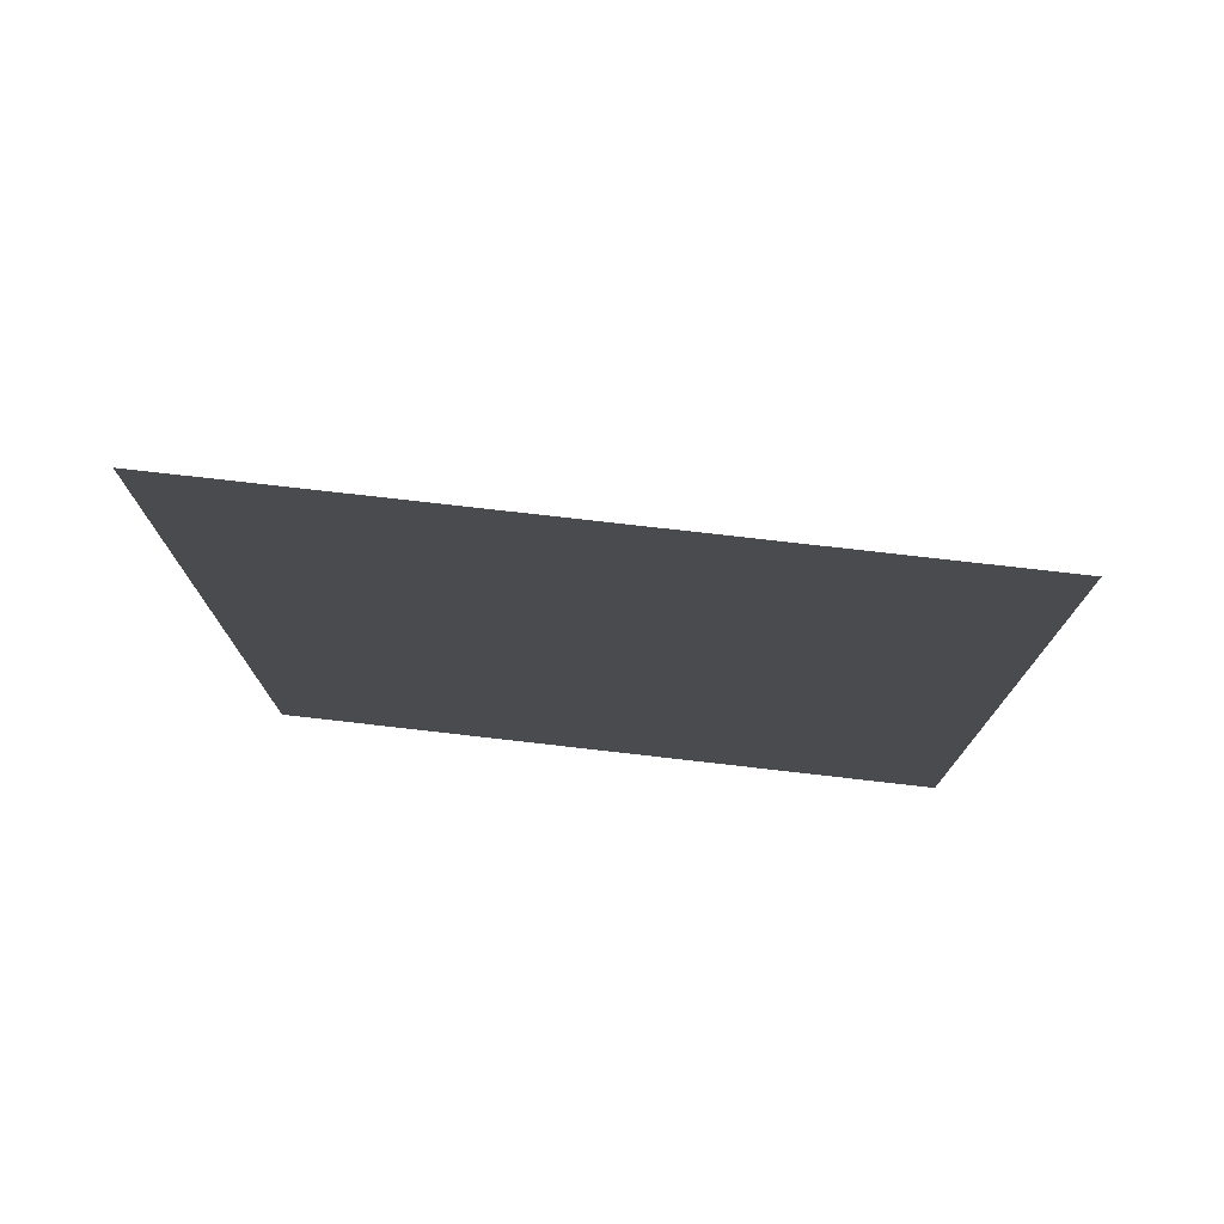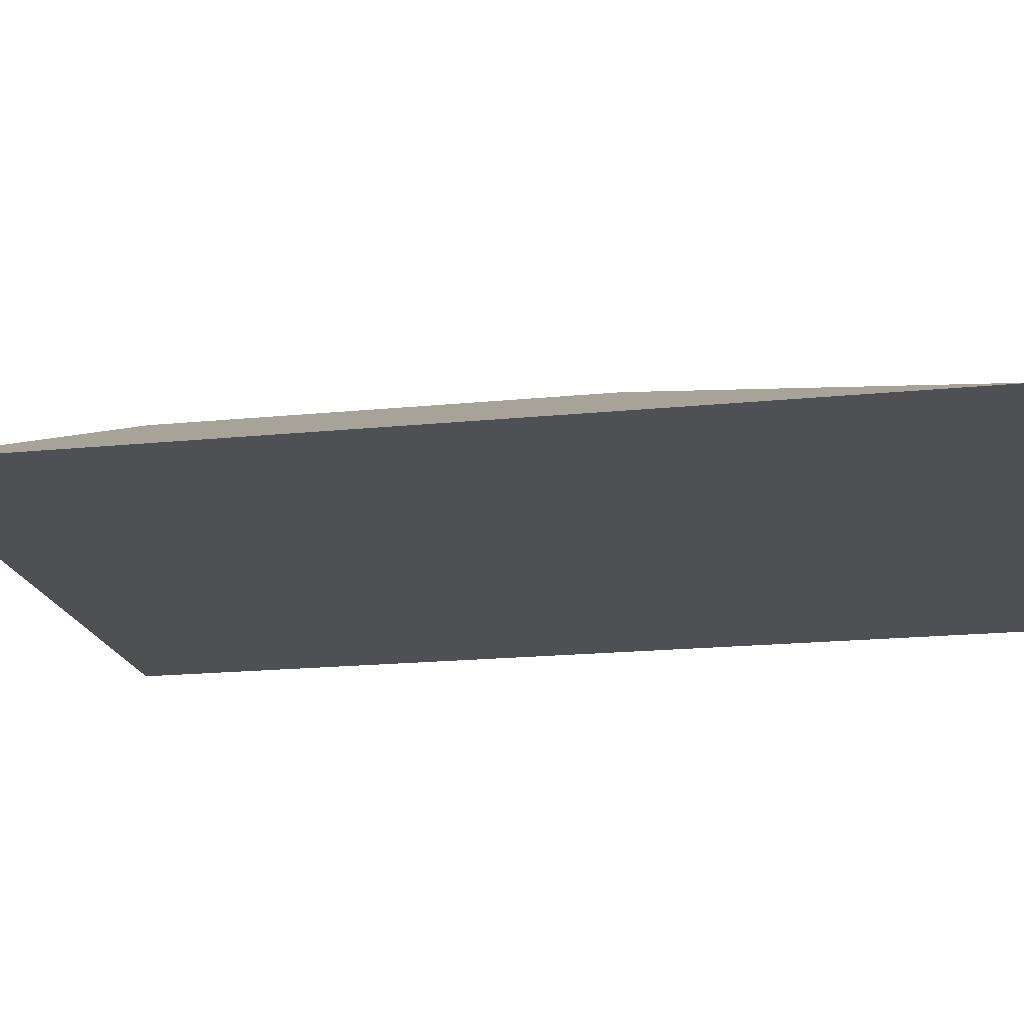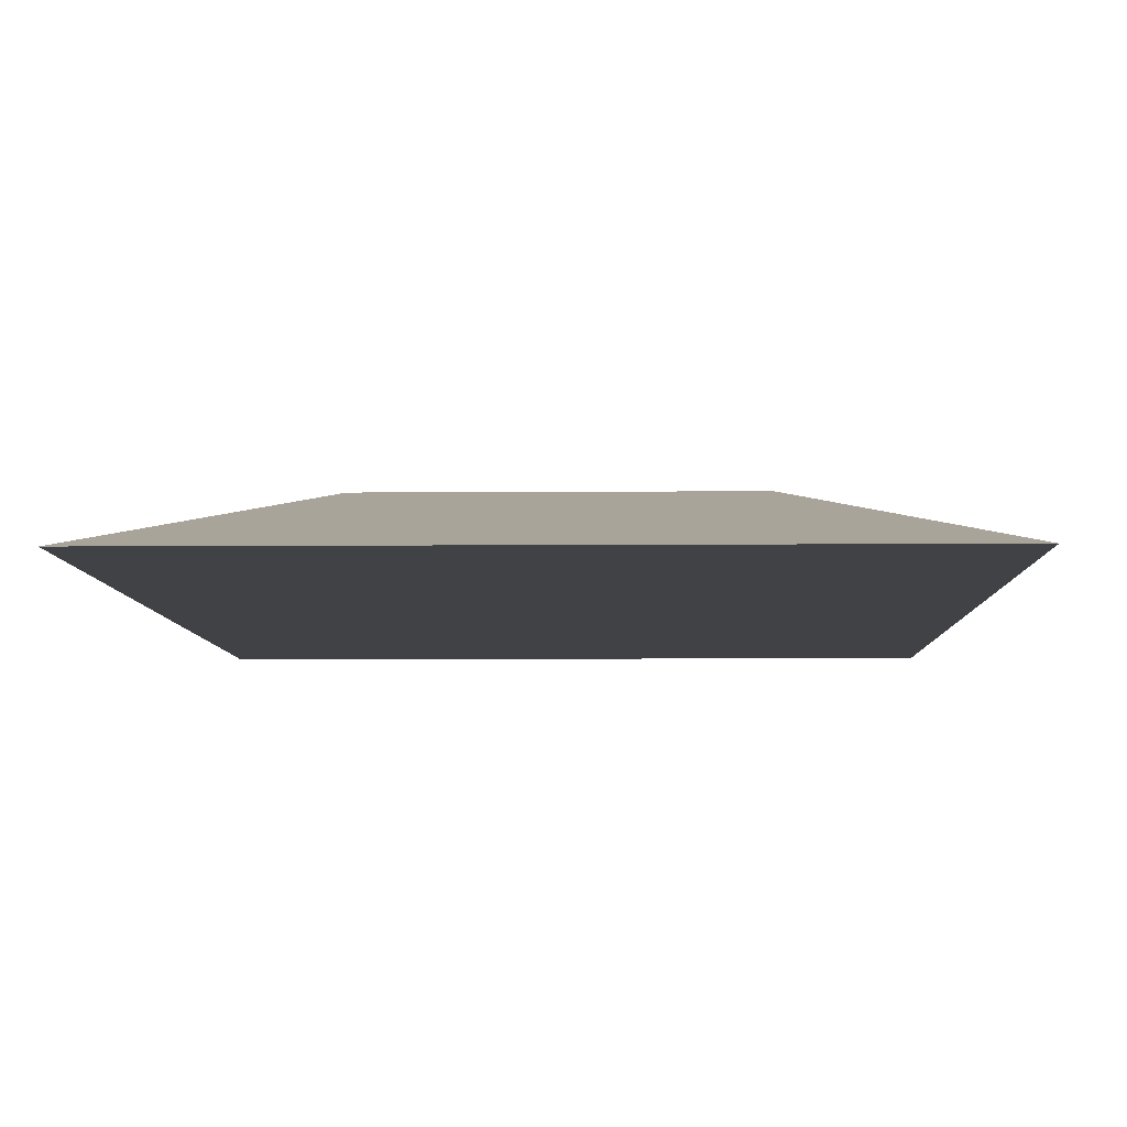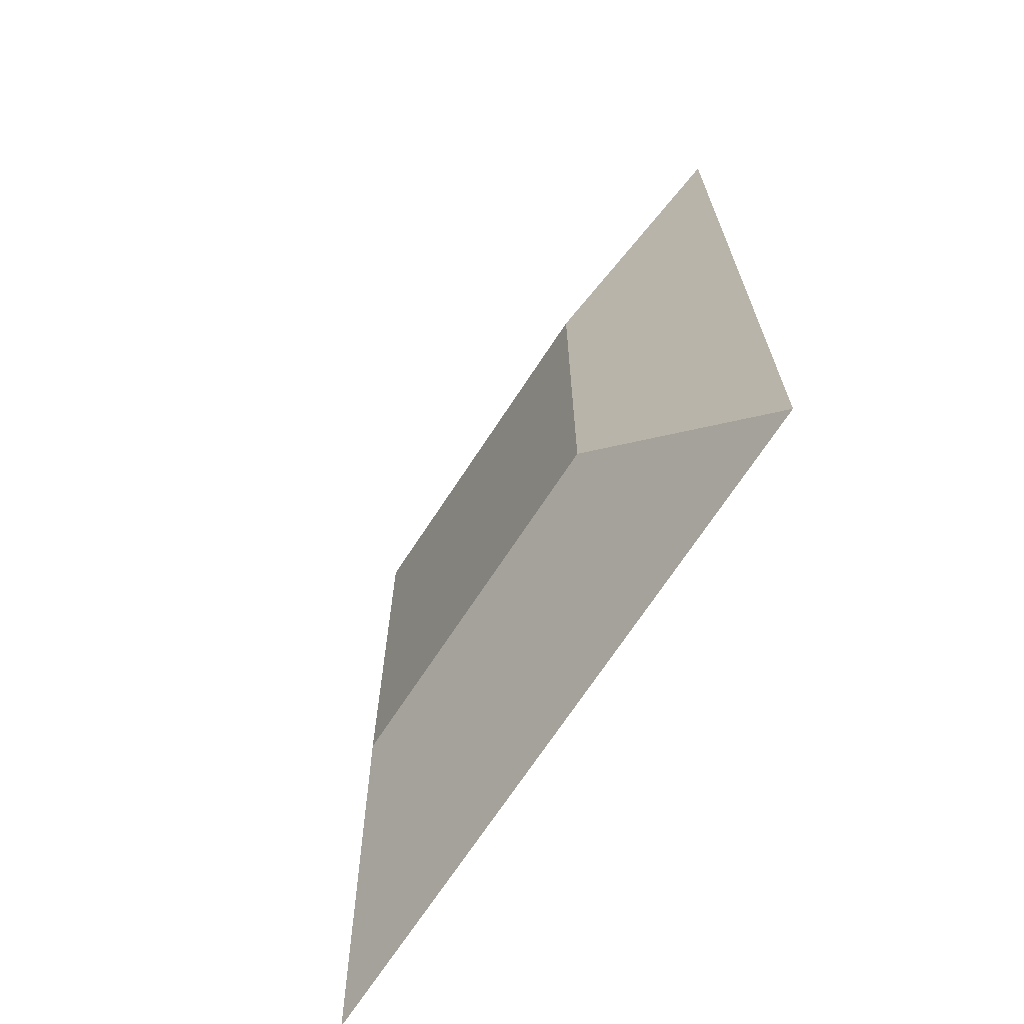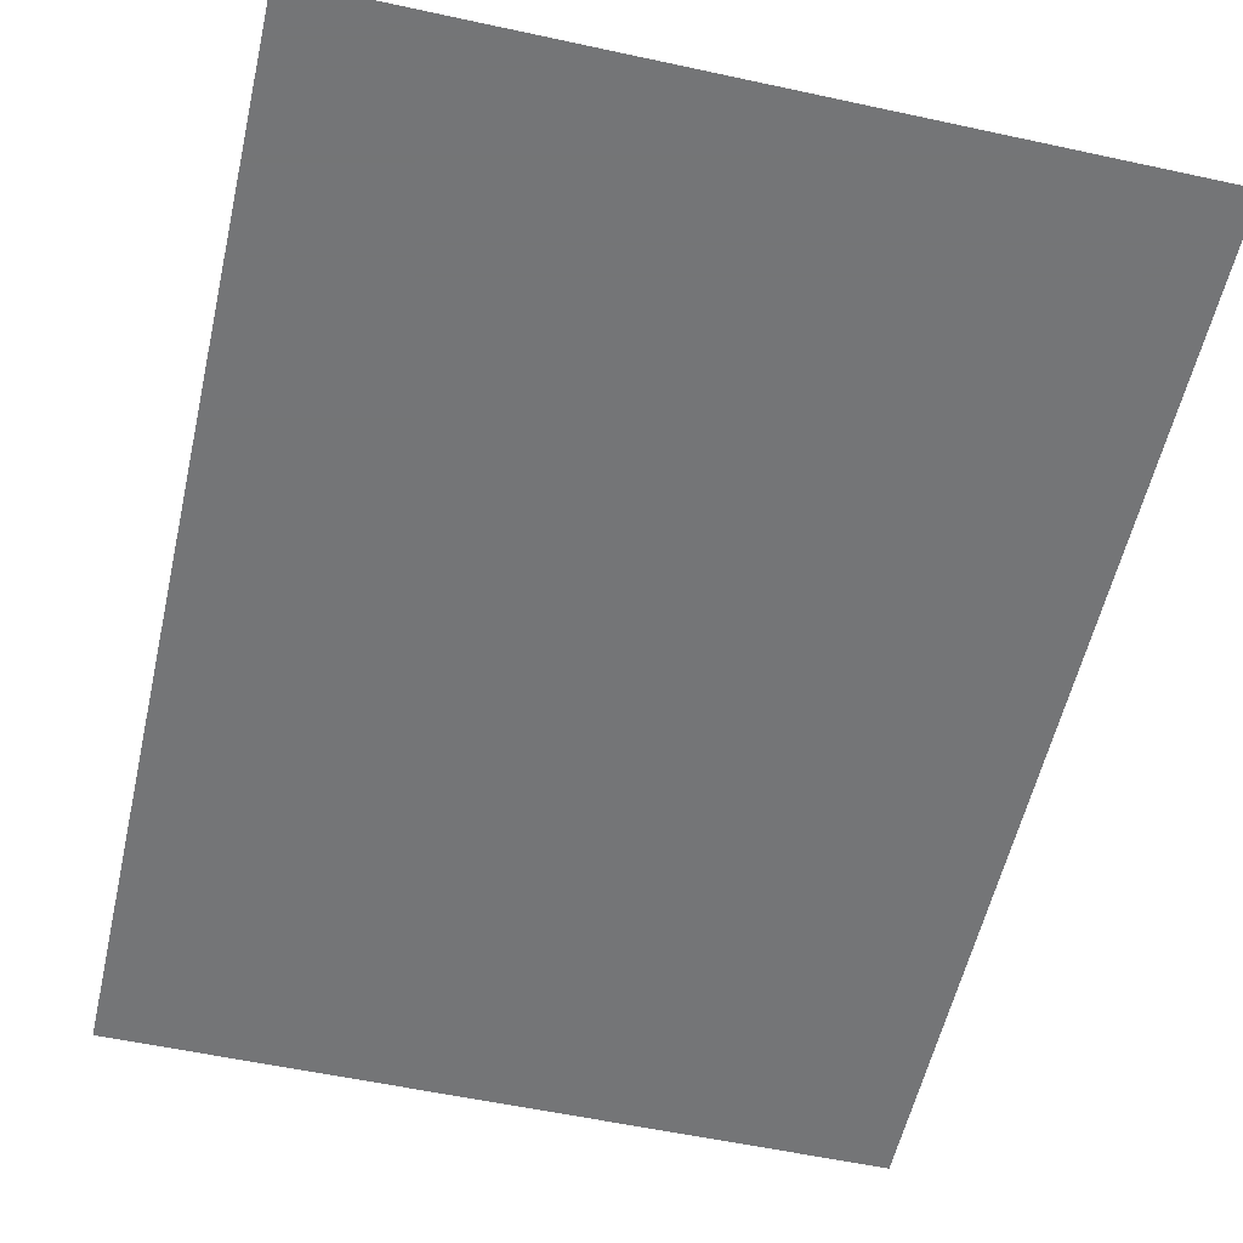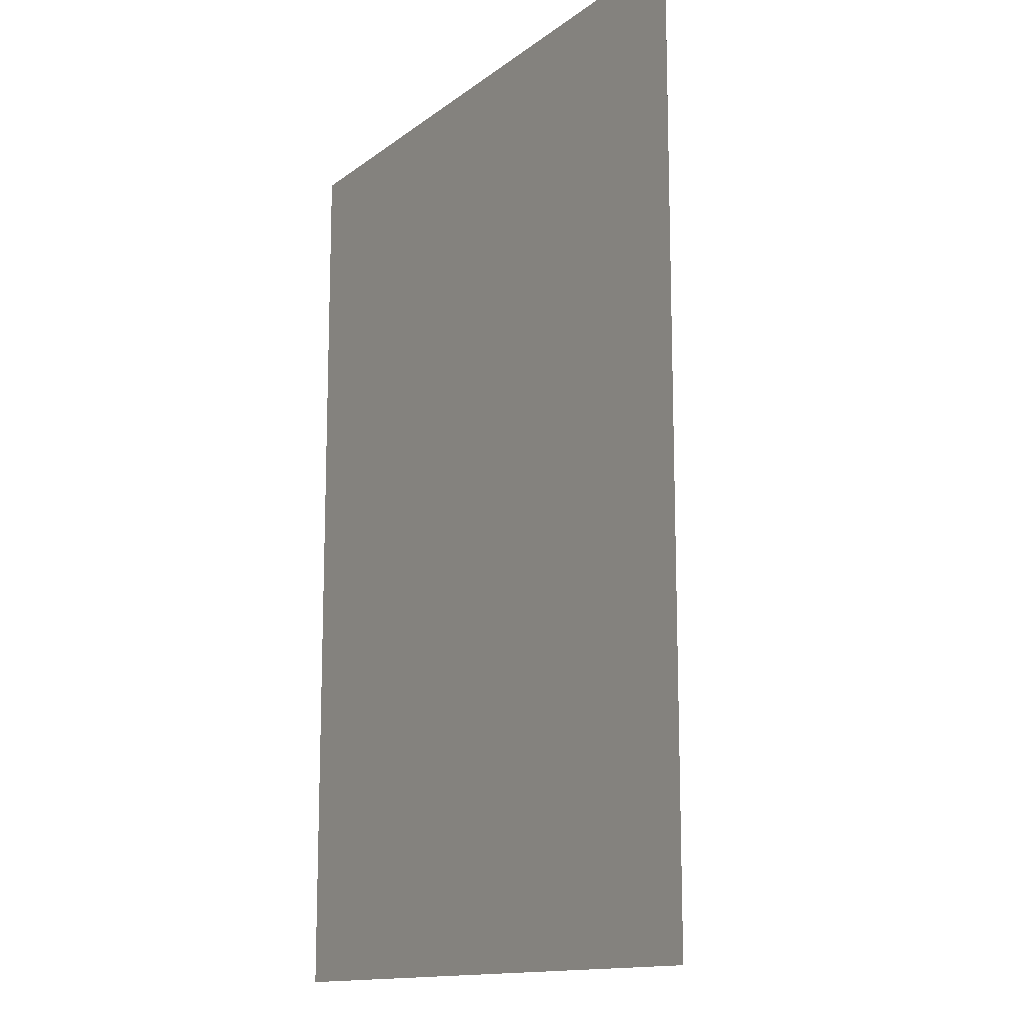
<metadata>
{"format":"obj","ext":"obj","renderer":"f3d","projection":"perspective","resolution":1024,"background":"white","views":[{"elev":77.3,"azim":-173.5,"up":"+Y"},{"elev":-19.2,"azim":100.6,"up":"+Z"},{"elev":-6.7,"azim":-178.6,"up":"+Z"},{"elev":-69.5,"azim":56.9,"up":"+Y"},{"elev":-56.4,"azim":167.2,"up":"+Z"},{"elev":-13.6,"azim":-122.0,"up":"+Y"}]}
</metadata>
<code>
v 2192 -528 -128
v 2256 -616 -128
v 2192 -616 -128
v 2256 -528 -128
v 2208 -600 -120
v 2240 -560 -120
v 2208 -560 -120
v 2240 -600 -120
f 1 2 3
f 1 4 2
f 5 6 7
f 5 8 6
f 1 5 7
f 1 3 5
f 4 7 6
f 4 1 7
f 2 6 8
f 2 4 6
f 3 8 5
f 3 2 8

</code>
